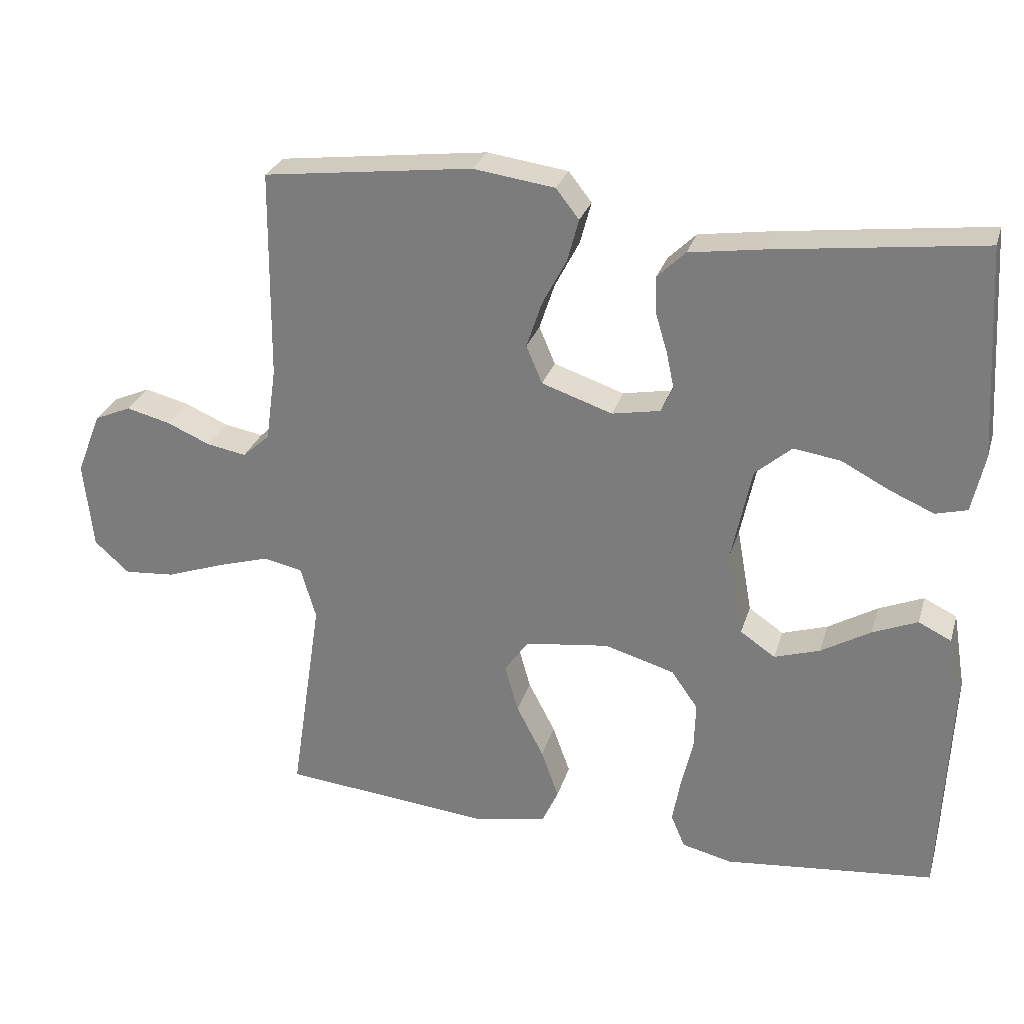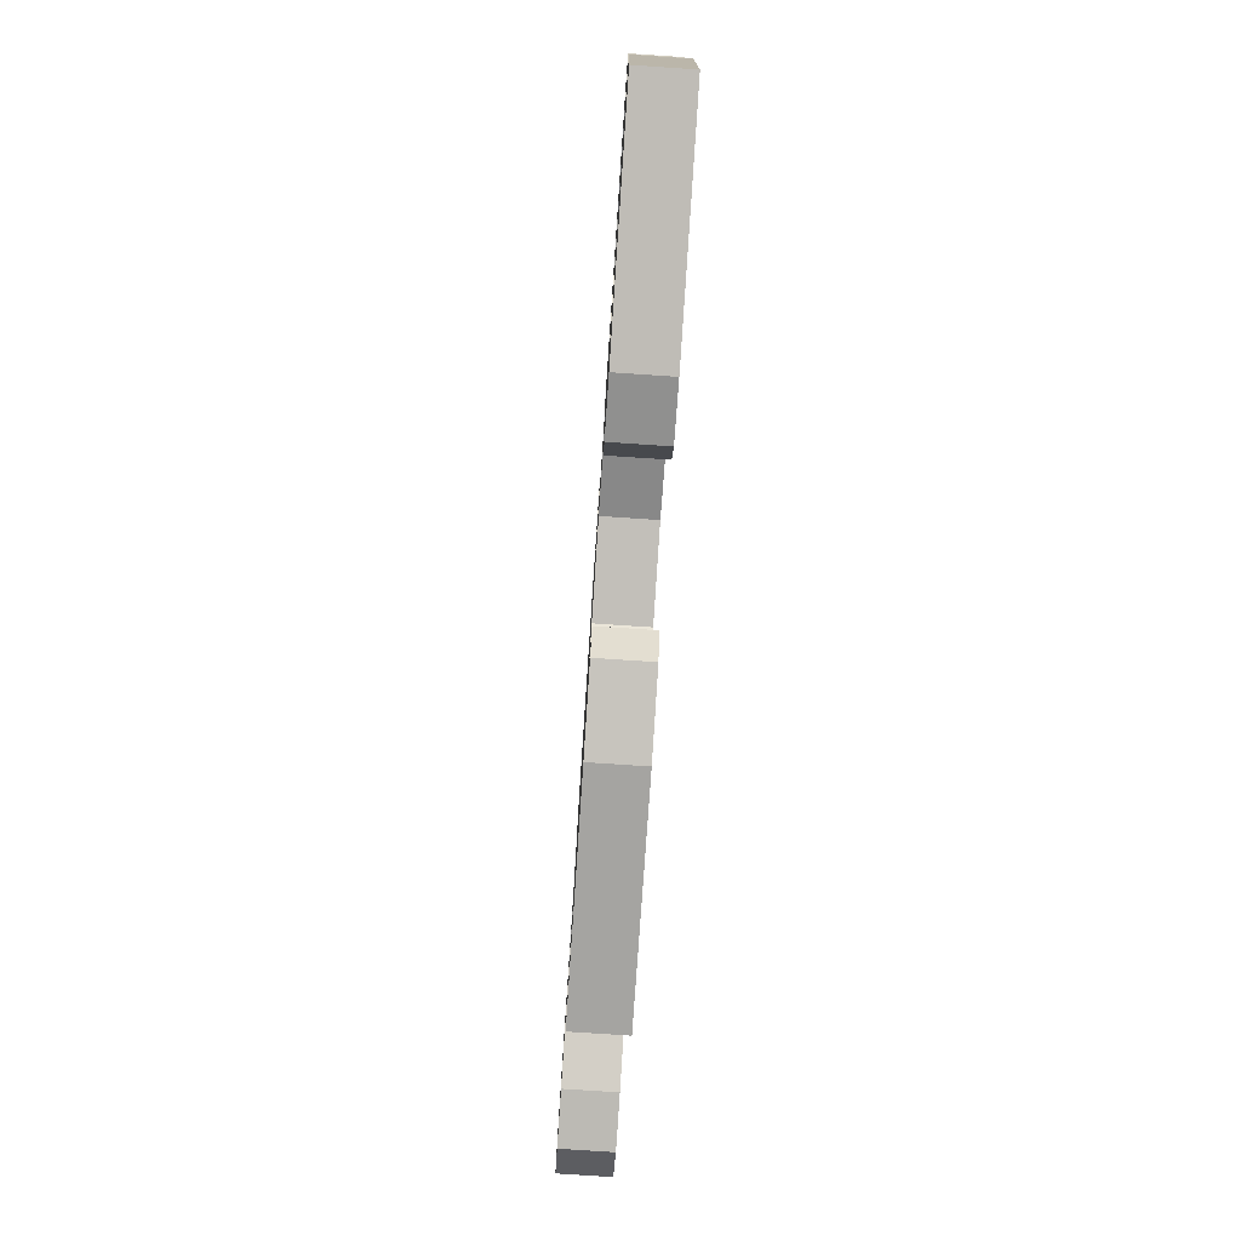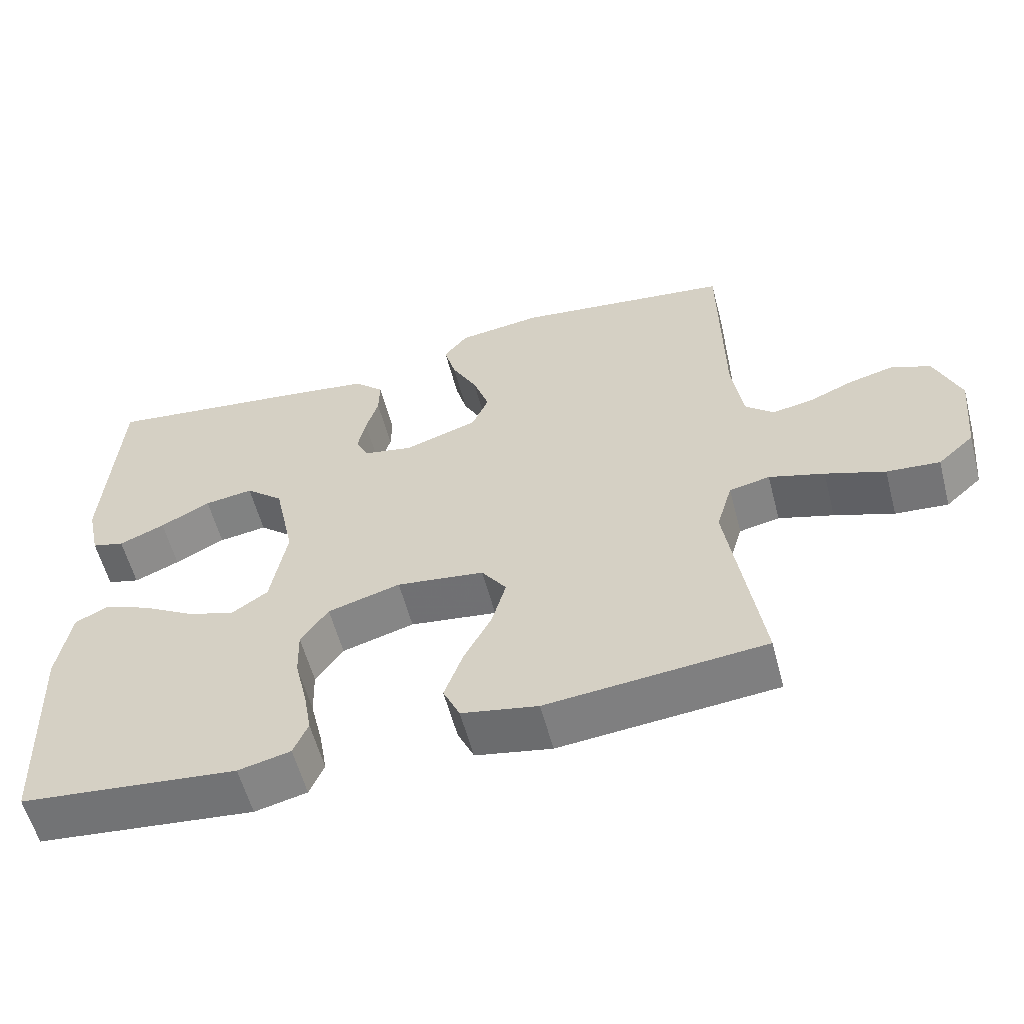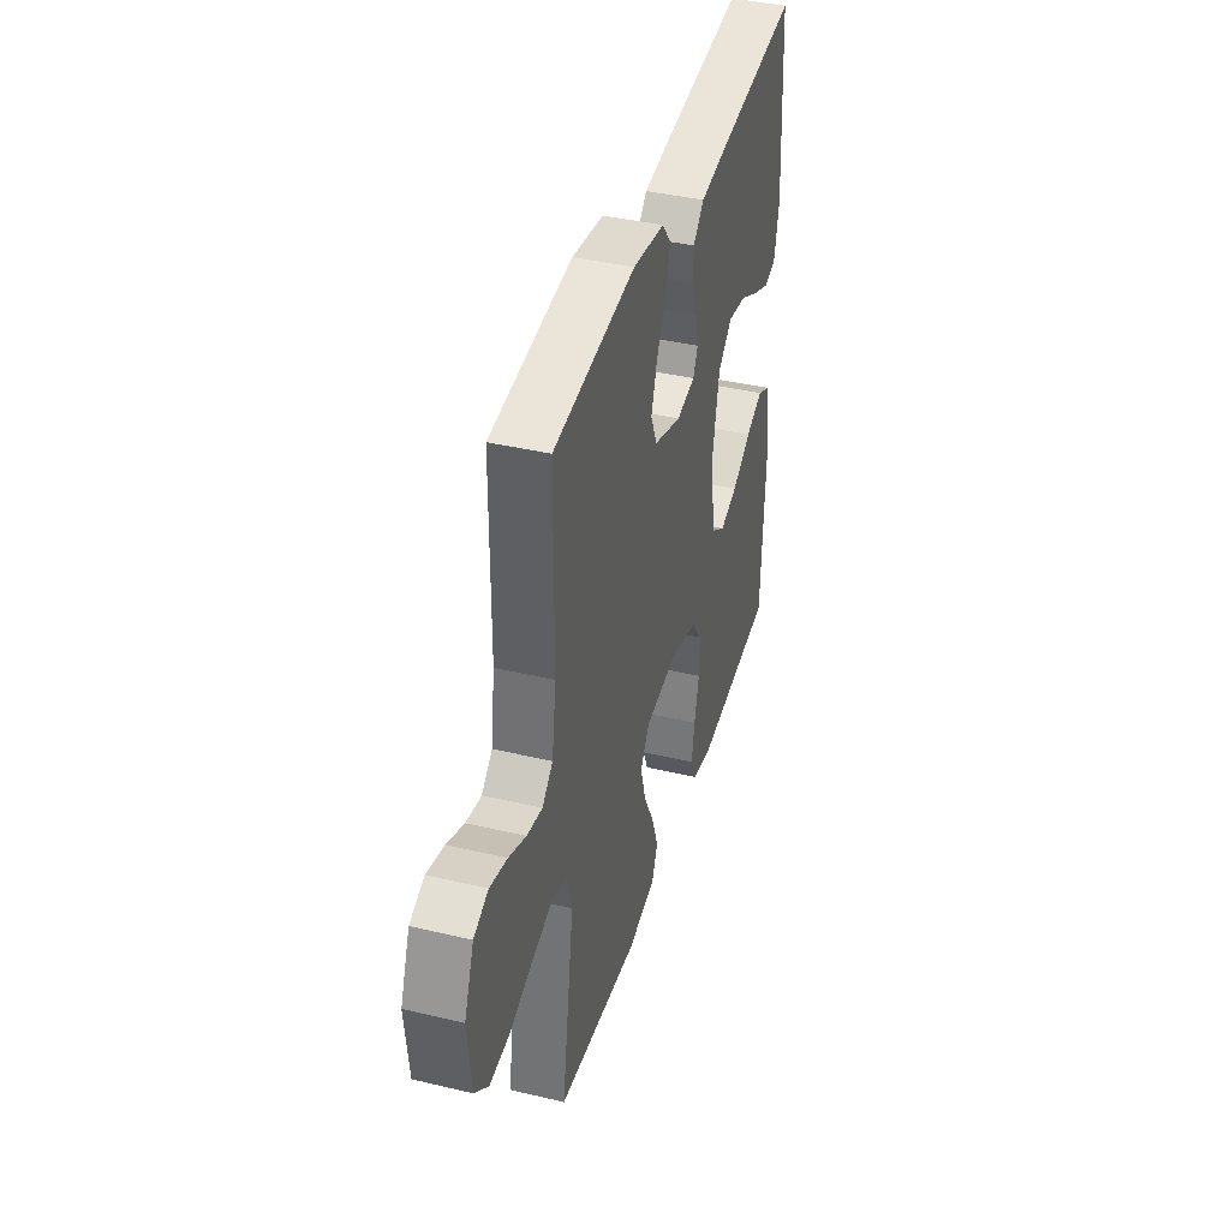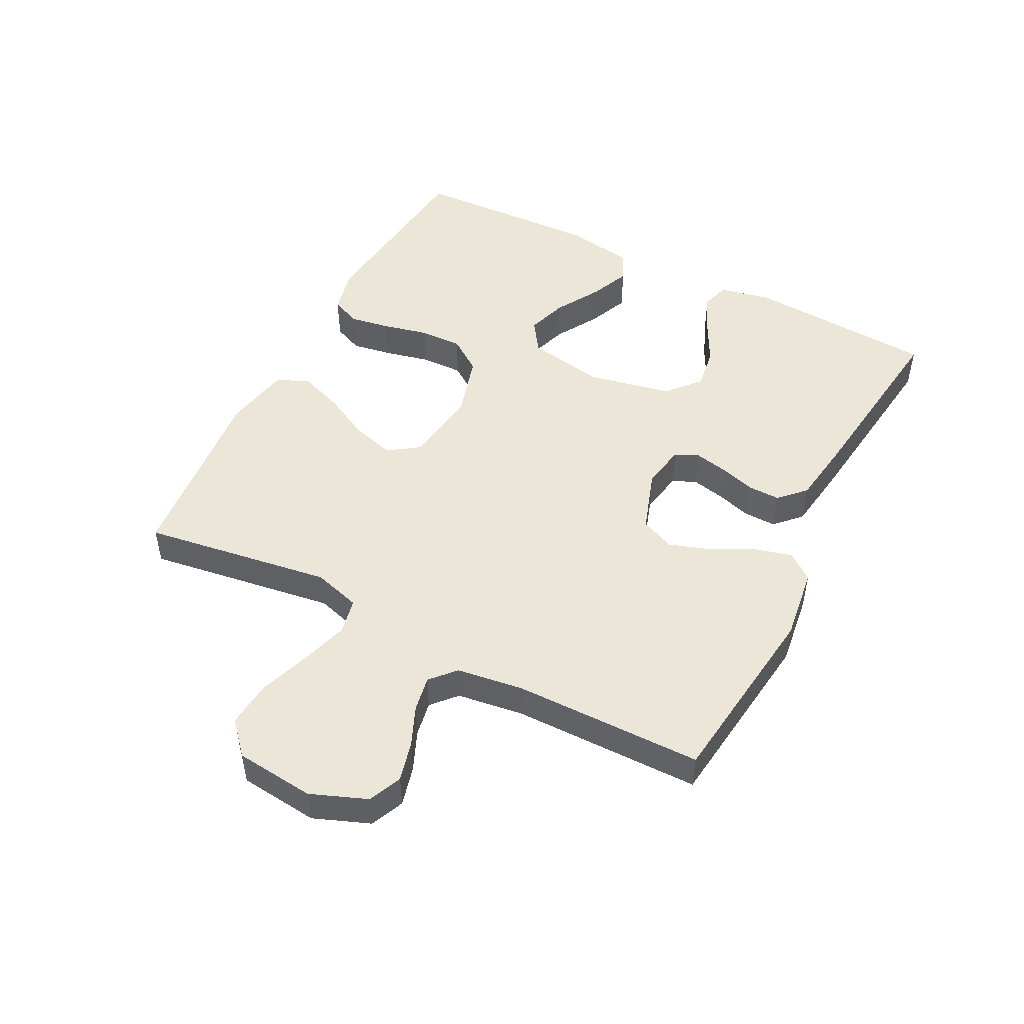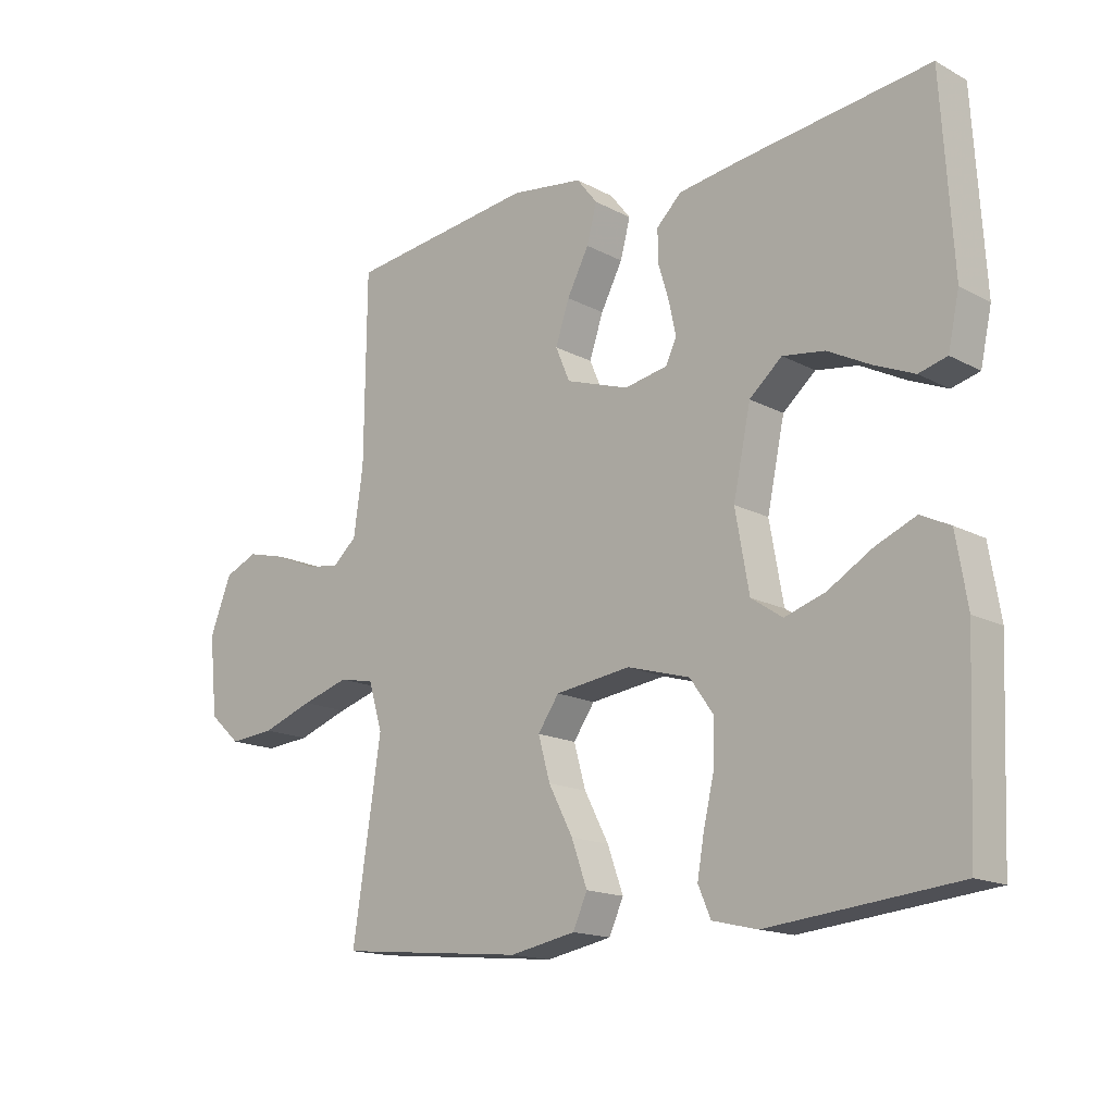
<metadata>
{"format":"obj","ext":"obj","renderer":"f3d","projection":"perspective","resolution":1024,"background":"white","views":[{"elev":27.8,"azim":15.7,"up":"+Z"},{"elev":-78.9,"azim":86.2,"up":"+Z"},{"elev":-58.0,"azim":-165.3,"up":"+Z"},{"elev":39.9,"azim":-73.7,"up":"+Z"},{"elev":49.2,"azim":-62.7,"up":"+Y"},{"elev":-15.9,"azim":42.2,"up":"+Z"}]}
</metadata>
<code>
v -0.5 0.07 0.5
v -0.2 0.07 0.537
v -0.084 0.07 0.521
v -0.051 0.07 0.479
v -0.067 0.07 0.419
v -0.102 0.07 0.352
v -0.124 0.07 0.286
v -0.101 0.07 0.232
v 0 0.07 0.198
v 0.069 0.07 0.211
v 0.086 0.07 0.248
v 0.075 0.07 0.3
v 0.058 0.07 0.357
v 0.057 0.07 0.409
v 0.097 0.07 0.448
v 0.2 0.07 0.463
v 0.5 0.07 0.5
v 0.518 0.07 0.2
v 0.5 0.07 0.117
v 0.455 0.07 0.105
v 0.392 0.07 0.132
v 0.323 0.07 0.168
v 0.256 0.07 0.178
v 0.204 0.07 0.133
v 0.176 0.07 0
v 0.198 0.07 -0.124
v 0.248 0.07 -0.158
v 0.313 0.07 -0.137
v 0.384 0.07 -0.095
v 0.448 0.07 -0.068
v 0.495 0.07 -0.091
v 0.513 0.07 -0.2
v 0.5 0.07 -0.5
v 0.2 0.07 -0.531
v 0.128 0.07 -0.514
v 0.108 0.07 -0.467
v 0.119 0.07 -0.403
v 0.136 0.07 -0.331
v 0.138 0.07 -0.263
v 0.1 0.07 -0.209
v 0 0.07 -0.18
v -0.121 0.07 -0.196
v -0.155 0.07 -0.245
v -0.136 0.07 -0.313
v -0.097 0.07 -0.388
v -0.072 0.07 -0.458
v -0.095 0.07 -0.509
v -0.2 0.07 -0.529
v -0.5 0.07 -0.5
v -0.455 0.07 -0.2
v -0.477 0.07 -0.125
v -0.533 0.07 -0.113
v -0.609 0.07 -0.136
v -0.691 0.07 -0.165
v -0.764 0.07 -0.171
v -0.814 0.07 -0.126
v -0.827 0.07 0
v -0.792 0.07 0.089
v -0.739 0.07 0.112
v -0.676 0.07 0.096
v -0.613 0.07 0.069
v -0.557 0.07 0.059
v -0.518 0.07 0.094
v -0.503 0.07 0.2
v -0.5 0 0.5
v -0.2 0 0.537
v -0.084 0 0.521
v -0.051 0 0.479
v -0.067 0 0.419
v -0.102 0 0.352
v -0.124 0 0.286
v -0.101 0 0.232
v 0 0 0.198
v 0.069 0 0.211
v 0.086 0 0.248
v 0.075 0 0.3
v 0.058 0 0.357
v 0.057 0 0.409
v 0.097 0 0.448
v 0.2 0 0.463
v 0.5 0 0.5
v 0.518 0 0.2
v 0.5 0 0.117
v 0.455 0 0.105
v 0.392 0 0.132
v 0.323 0 0.168
v 0.256 0 0.178
v 0.204 0 0.133
v 0.176 0 0
v 0.198 0 -0.124
v 0.248 0 -0.158
v 0.313 0 -0.137
v 0.384 0 -0.095
v 0.448 0 -0.068
v 0.495 0 -0.091
v 0.513 0 -0.2
v 0.5 0 -0.5
v 0.2 0 -0.531
v 0.128 0 -0.514
v 0.108 0 -0.467
v 0.119 0 -0.403
v 0.136 0 -0.331
v 0.138 0 -0.263
v 0.1 0 -0.209
v 0 0 -0.18
v -0.121 0 -0.196
v -0.155 0 -0.245
v -0.136 0 -0.313
v -0.097 0 -0.388
v -0.072 0 -0.458
v -0.095 0 -0.509
v -0.2 0 -0.529
v -0.5 0 -0.5
v -0.455 0 -0.2
v -0.477 0 -0.125
v -0.533 0 -0.113
v -0.609 0 -0.136
v -0.691 0 -0.165
v -0.764 0 -0.171
v -0.814 0 -0.126
v -0.827 0 0
v -0.792 0 0.089
v -0.739 0 0.112
v -0.676 0 0.096
v -0.613 0 0.069
v -0.557 0 0.059
v -0.518 0 0.094
v -0.503 0 0.2
f 59 60 61
f 58 59 61
f 57 58 61
f 56 57 61
f 55 56 61
f 54 55 61
f 53 54 61
f 52 53 61 62
f 51 52 62 63
f 48 49 50
f 47 48 50
f 46 47 50
f 45 46 50
f 44 45 50
f 51 63 64
f 50 51 64
f 44 50 64
f 43 44 64
f 36 37 38
f 35 36 38
f 34 35 38
f 33 34 38
f 32 33 38
f 31 32 38
f 30 31 38
f 29 30 38
f 28 29 38
f 27 28 38 39
f 26 27 39 40
f 20 21 22
f 19 20 22
f 18 19 22
f 17 18 22
f 16 17 22
f 15 16 22
f 14 15 22
f 13 14 22
f 12 13 22
f 11 12 22 23
f 10 11 23 24
f 4 5 6
f 3 4 6
f 2 3 6
f 1 2 6
f 64 1 6
f 64 6 7
f 64 7 8
f 43 64 8
f 42 43 8
f 41 42 8 9
f 41 9 10
f 40 41 10
f 26 40 10
f 25 26 10
f 10 24 25
f 125 124 123
f 125 123 122
f 125 122 121
f 125 121 120
f 125 120 119
f 125 119 118
f 125 118 117
f 126 125 117 116
f 127 126 116 115
f 114 113 112
f 114 112 111
f 114 111 110
f 114 110 109
f 114 109 108
f 128 127 115
f 128 115 114
f 128 114 108
f 128 108 107
f 102 101 100
f 102 100 99
f 102 99 98
f 102 98 97
f 102 97 96
f 102 96 95
f 102 95 94
f 102 94 93
f 102 93 92
f 103 102 92 91
f 104 103 91 90
f 86 85 84
f 86 84 83
f 86 83 82
f 86 82 81
f 86 81 80
f 86 80 79
f 86 79 78
f 86 78 77
f 86 77 76
f 87 86 76 75
f 88 87 75 74
f 70 69 68
f 70 68 67
f 70 67 66
f 70 66 65
f 70 65 128
f 71 70 128
f 72 71 128
f 72 128 107
f 72 107 106
f 73 72 106 105
f 74 73 105
f 74 105 104
f 74 104 90
f 74 90 89
f 89 88 74
f 1 65 66 2
f 2 66 67 3
f 3 67 68 4
f 4 68 69 5
f 5 69 70 6
f 6 70 71 7
f 7 71 72 8
f 8 72 73 9
f 9 73 74 10
f 10 74 75 11
f 11 75 76 12
f 12 76 77 13
f 13 77 78 14
f 14 78 79 15
f 15 79 80 16
f 16 80 81 17
f 17 81 82 18
f 18 82 83 19
f 19 83 84 20
f 20 84 85 21
f 21 85 86 22
f 22 86 87 23
f 23 87 88 24
f 24 88 89 25
f 25 89 90 26
f 26 90 91 27
f 27 91 92 28
f 28 92 93 29
f 29 93 94 30
f 30 94 95 31
f 31 95 96 32
f 32 96 97 33
f 33 97 98 34
f 34 98 99 35
f 35 99 100 36
f 36 100 101 37
f 37 101 102 38
f 38 102 103 39
f 39 103 104 40
f 40 104 105 41
f 41 105 106 42
f 42 106 107 43
f 43 107 108 44
f 44 108 109 45
f 45 109 110 46
f 46 110 111 47
f 47 111 112 48
f 48 112 113 49
f 49 113 114 50
f 50 114 115 51
f 51 115 116 52
f 52 116 117 53
f 53 117 118 54
f 54 118 119 55
f 55 119 120 56
f 56 120 121 57
f 57 121 122 58
f 58 122 123 59
f 59 123 124 60
f 60 124 125 61
f 61 125 126 62
f 62 126 127 63
f 63 127 128 64
f 64 128 65 1

</code>
